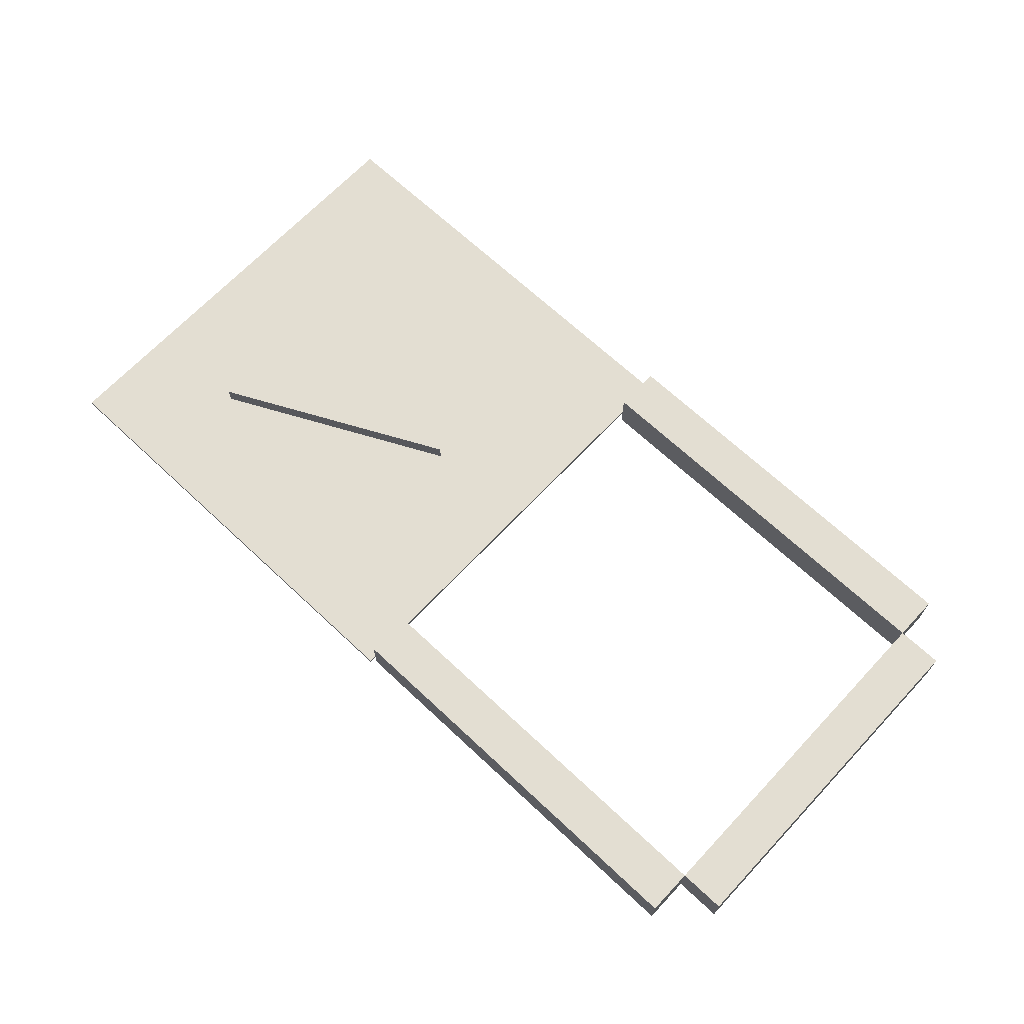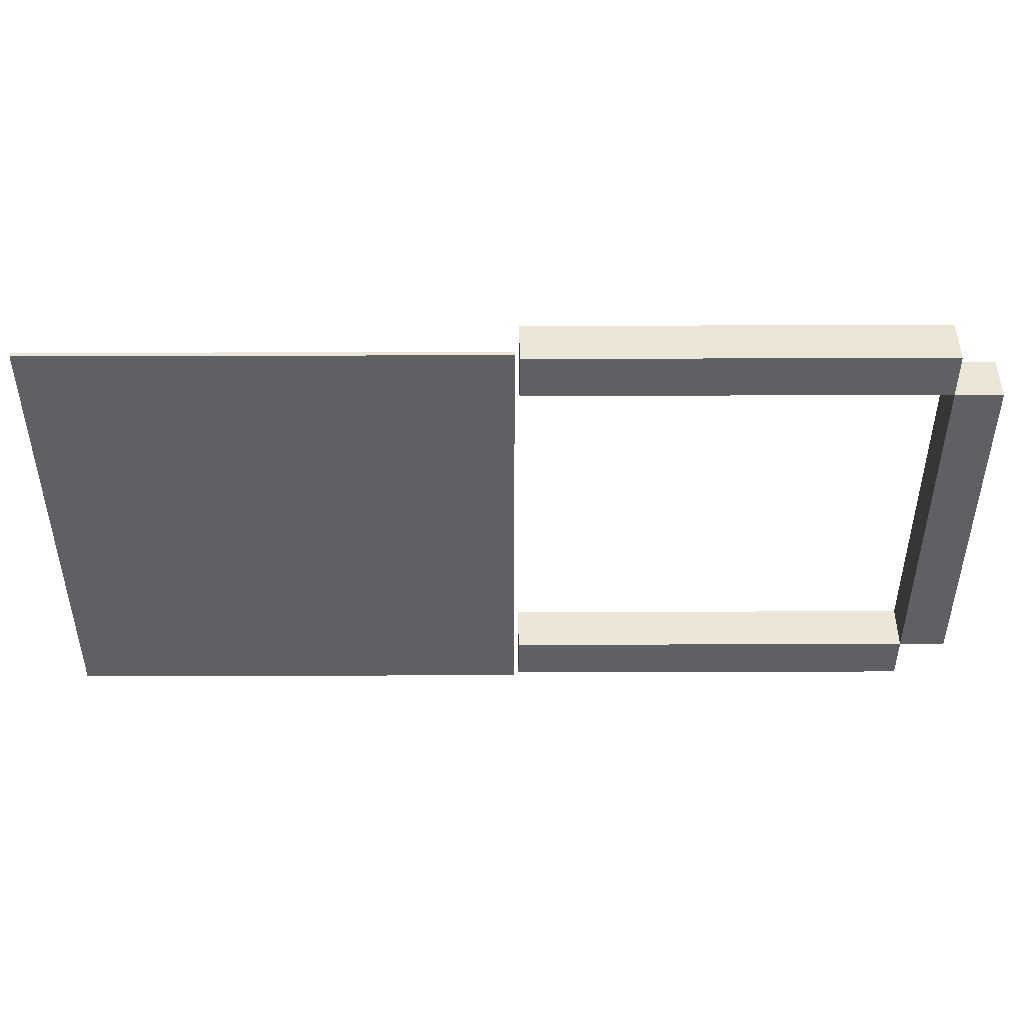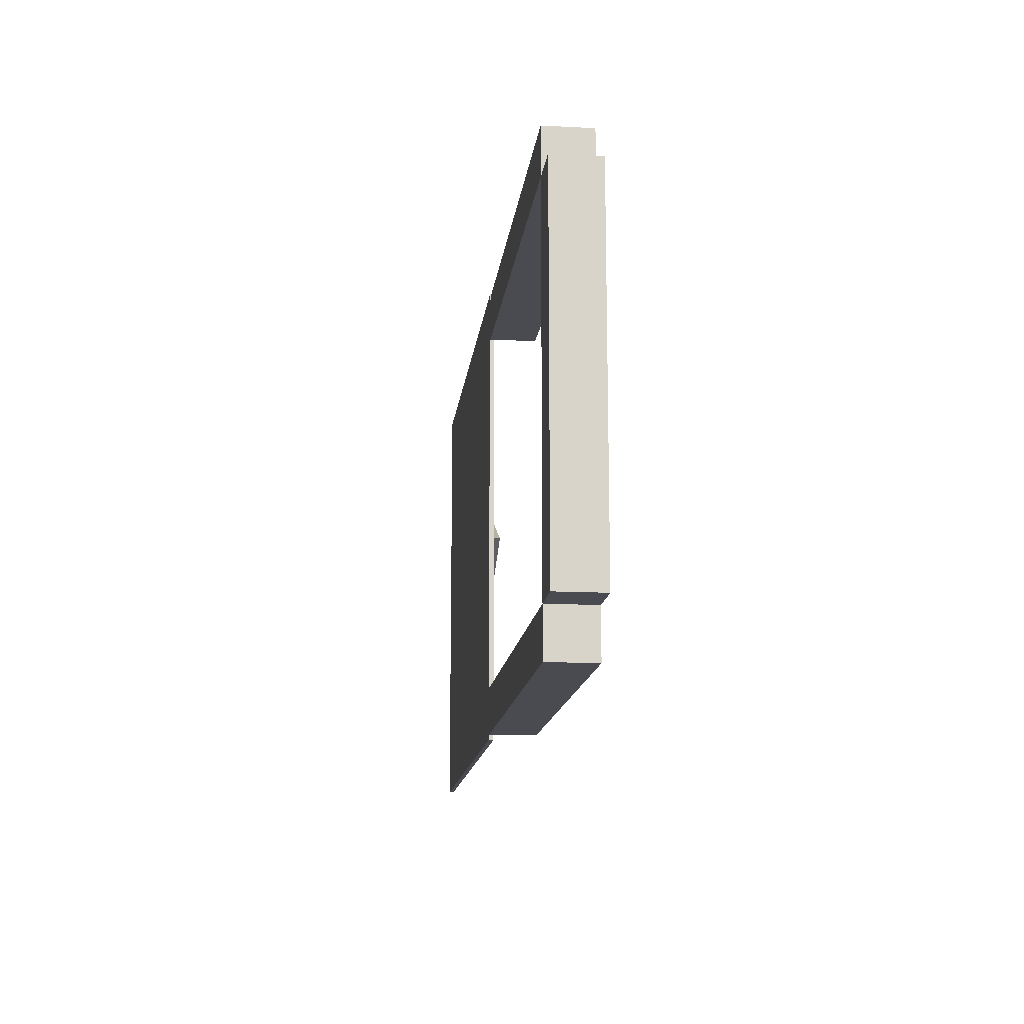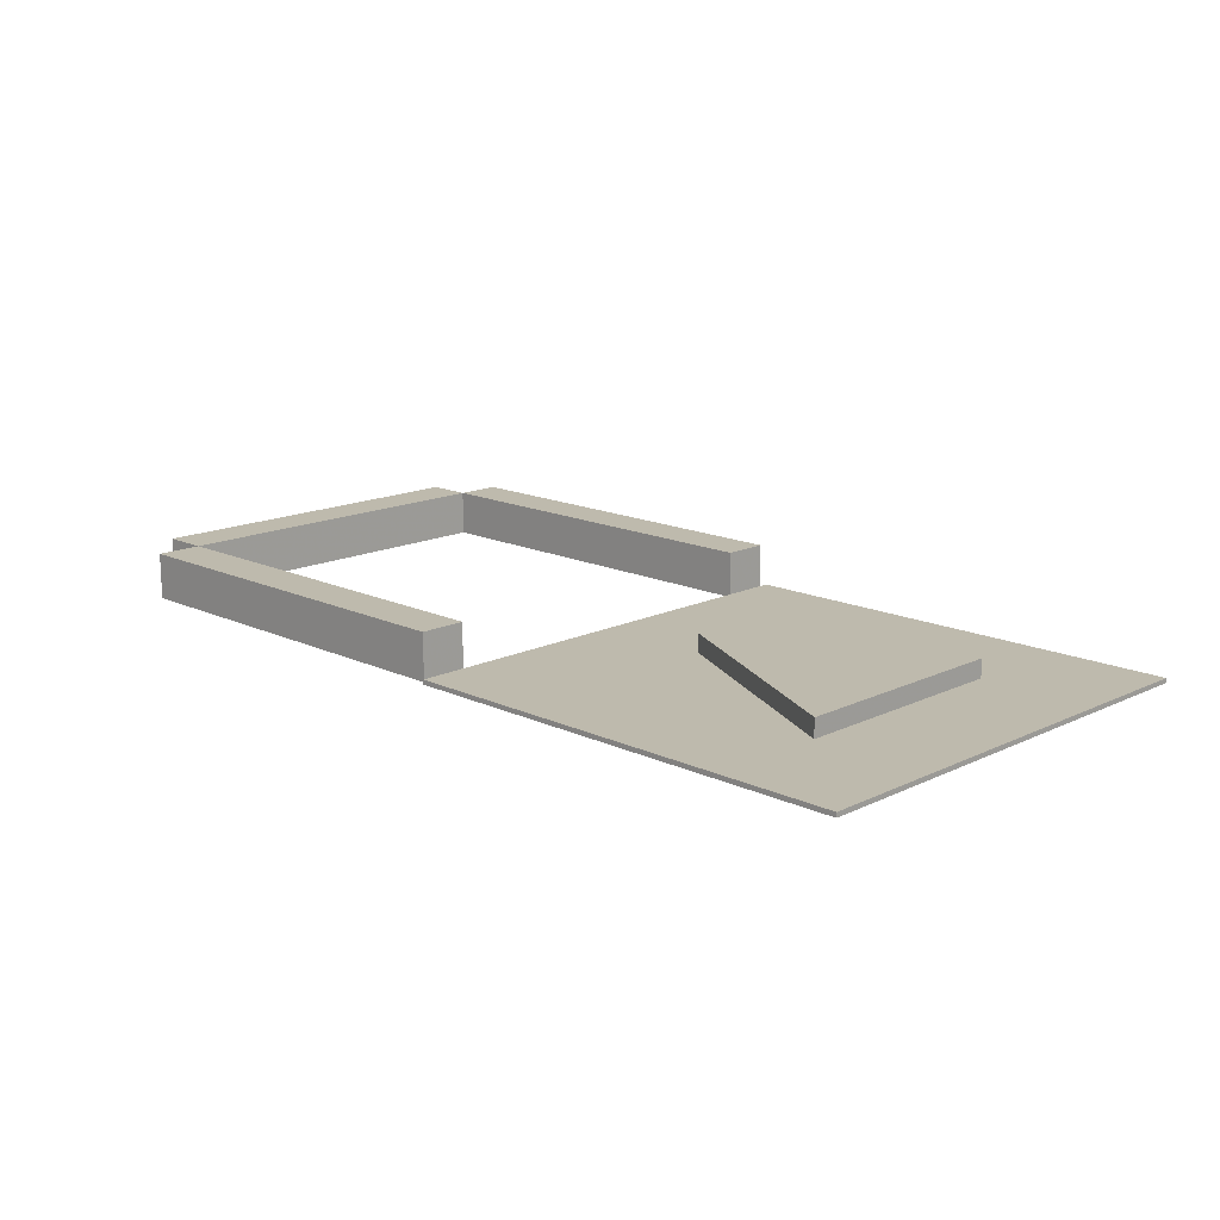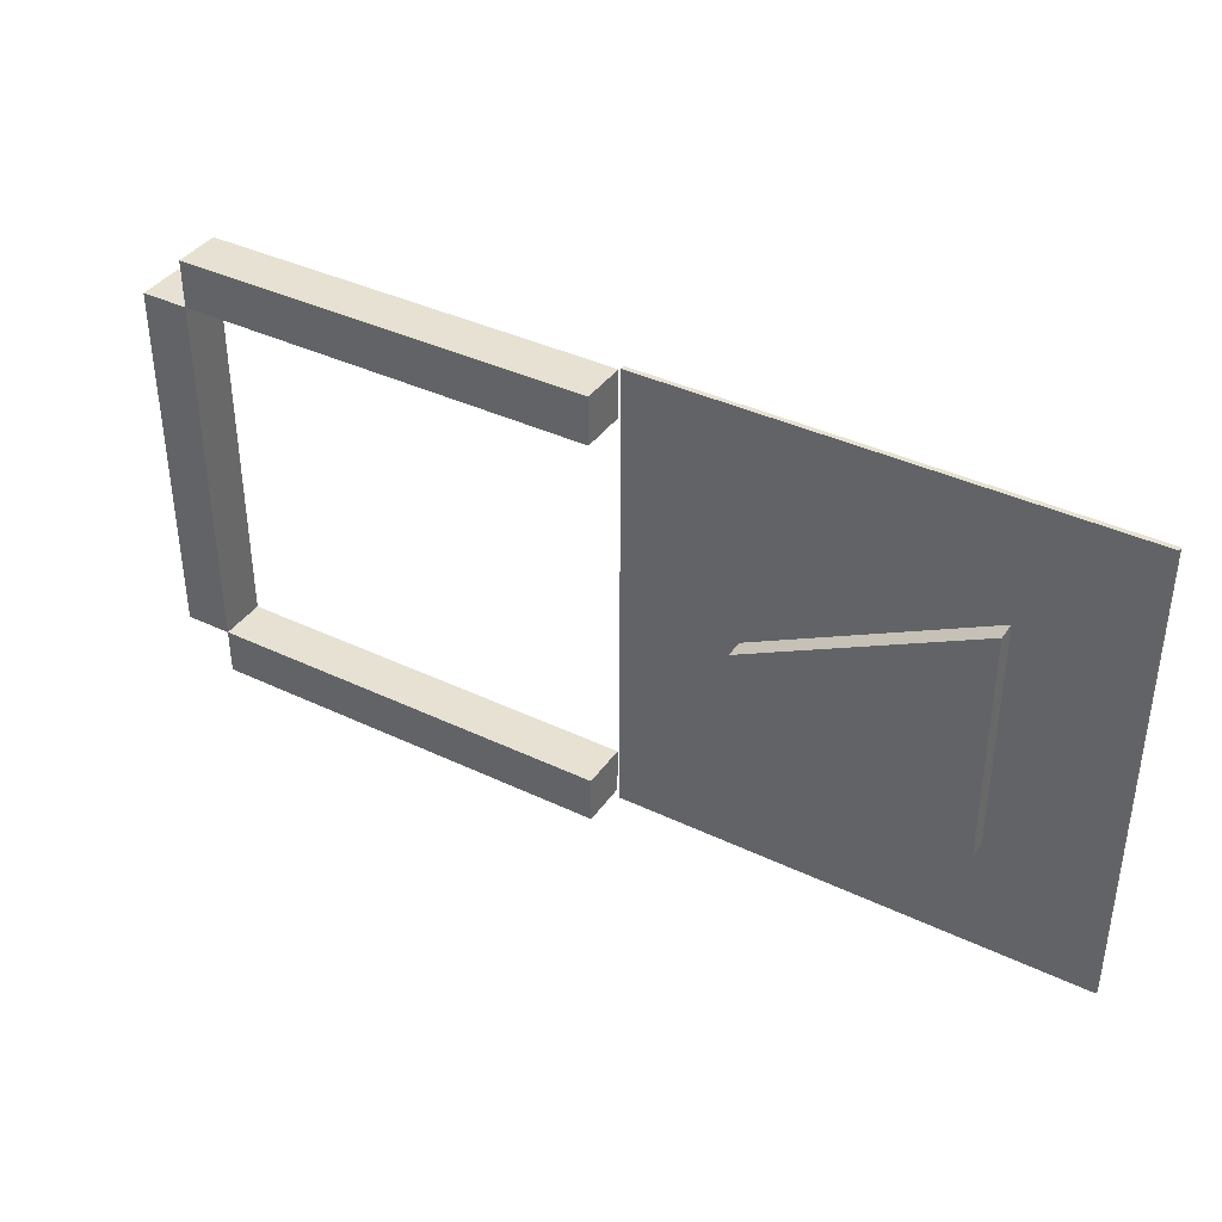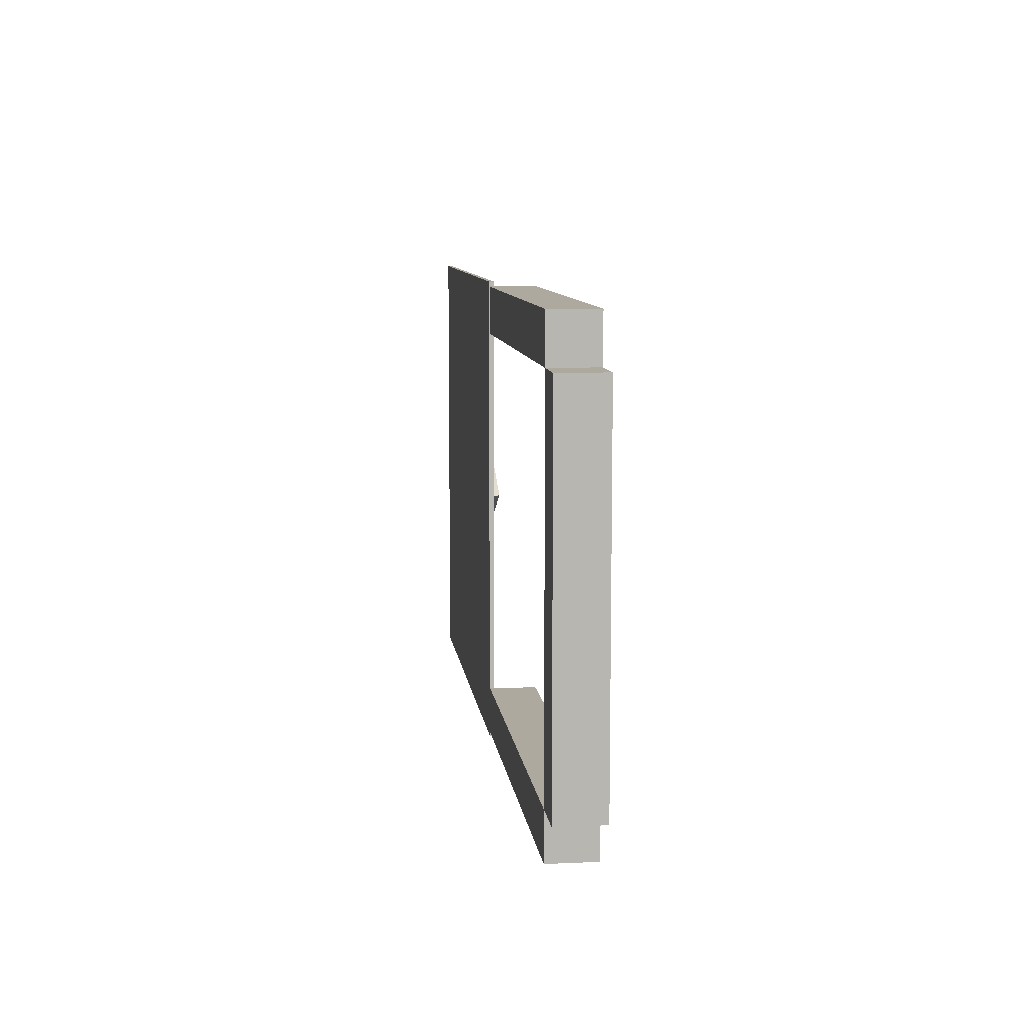
<metadata>
{"format":"obj","ext":"obj","renderer":"f3d","projection":"perspective","resolution":1024,"background":"white","views":[{"elev":67.7,"azim":43.2,"up":"+Y"},{"elev":46.1,"azim":-0.2,"up":"+Z"},{"elev":-14.4,"azim":83.5,"up":"+Z"},{"elev":15.4,"azim":-135.4,"up":"+Y"},{"elev":38.6,"azim":-149.0,"up":"+Z"},{"elev":9.0,"azim":83.2,"up":"+Z"}]}
</metadata>
<code>
o Object.1
v -0.5 0.01 0.5
v  0.5 0.01 -0.5
v -0.5 0.01 -0.5
v  0.5 0.01 0.5
v  0.5 0 0.5
v -0.5 0 0.5
v -0.5 0 -0.5
v  0.5 0 -0.5
f 1 2 3
f 7 1 3
f 1 7 6
f 5 1 6
f 1 5 4
f 5 2 4
f 2 5 8
f 7 2 8
f 5 7 8
f 7 5 6
f 2 7 3
f 2 1 4
o Object.2
v -0.25 0.05  0.25
v -0.25 0.009 -0.25
v -0.25 0.009  0.25
v -0.25 0.05 -0.25
v  0.25 0.009  1e-06
v  0.25 0.05  1e-06
f 9 10 11
f 13 9 11
f 9 13 14
f 14 10 12
f 10 14 13
f 11 10 13
f 10 9 12
f 9 14 12
o Frame1
v 0.51 0.1 -0.39
v 1.39 0.1 -0.49
v 0.51 0.1 -0.49
v 1.39 0.1 -0.39
v 1.39 0 -0.39
v 0.51 0 -0.39
v 0.51 0 -0.49
v 1.39 0 -0.49
f 15 16 17
f 21 15 17
f 15 21 20
f 19 15 20
f 15 19 18
f 19 16 18
f 16 19 22
f 21 16 22
f 19 21 22
f 21 19 20
f 16 21 17
f 16 15 18
o Frame2
v 0.51 0.1 0.49
v 1.39 0.1 0.39
v 0.51 0.1 0.39
v 1.39 0.1 0.49
v 1.39 0 0.49
v 0.51 0 0.49
v 0.51 0 0.39
v 1.39 0 0.39
f 23 24 25
f 29 23 25
f 23 29 28
f 27 23 28
f 23 27 26
f 27 24 26
f 24 27 30
f 29 24 30
f 27 29 30
f 29 27 28
f 24 29 25
f 24 23 26
o Frame3
v 1.39 0.1 0.39
v 1.49 0.1 -0.39
v 1.39 0.1 -0.39
v 1.49 0.1 0.39
v 1.49 0 0.39
v 1.39 0 0.39
v 1.39 0 -0.39
v 1.49 0 -0.39
f 31 32 33
f 37 31 33
f 31 37 36
f 35 31 36
f 31 35 34
f 35 32 34
f 32 35 38
f 37 32 38
f 35 37 38
f 37 35 36
f 32 37 33
f 32 31 34

</code>
